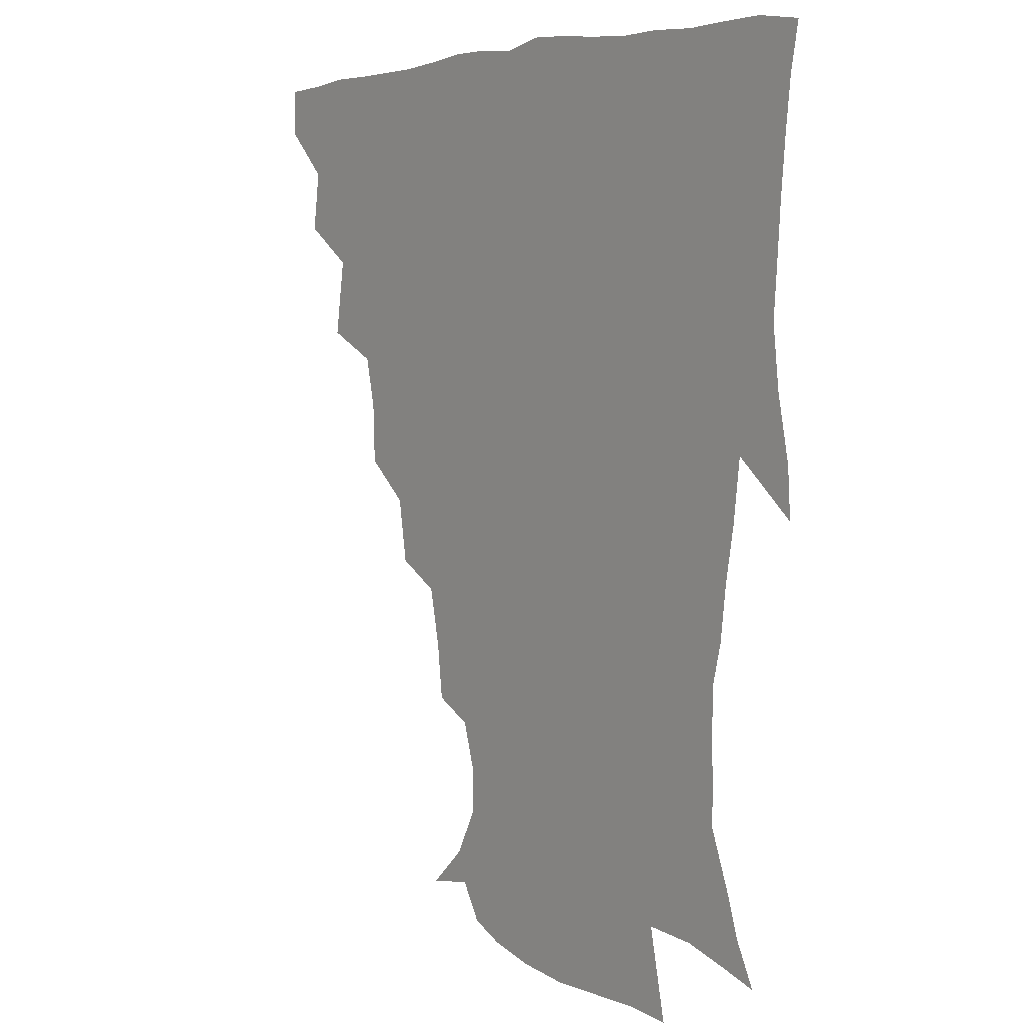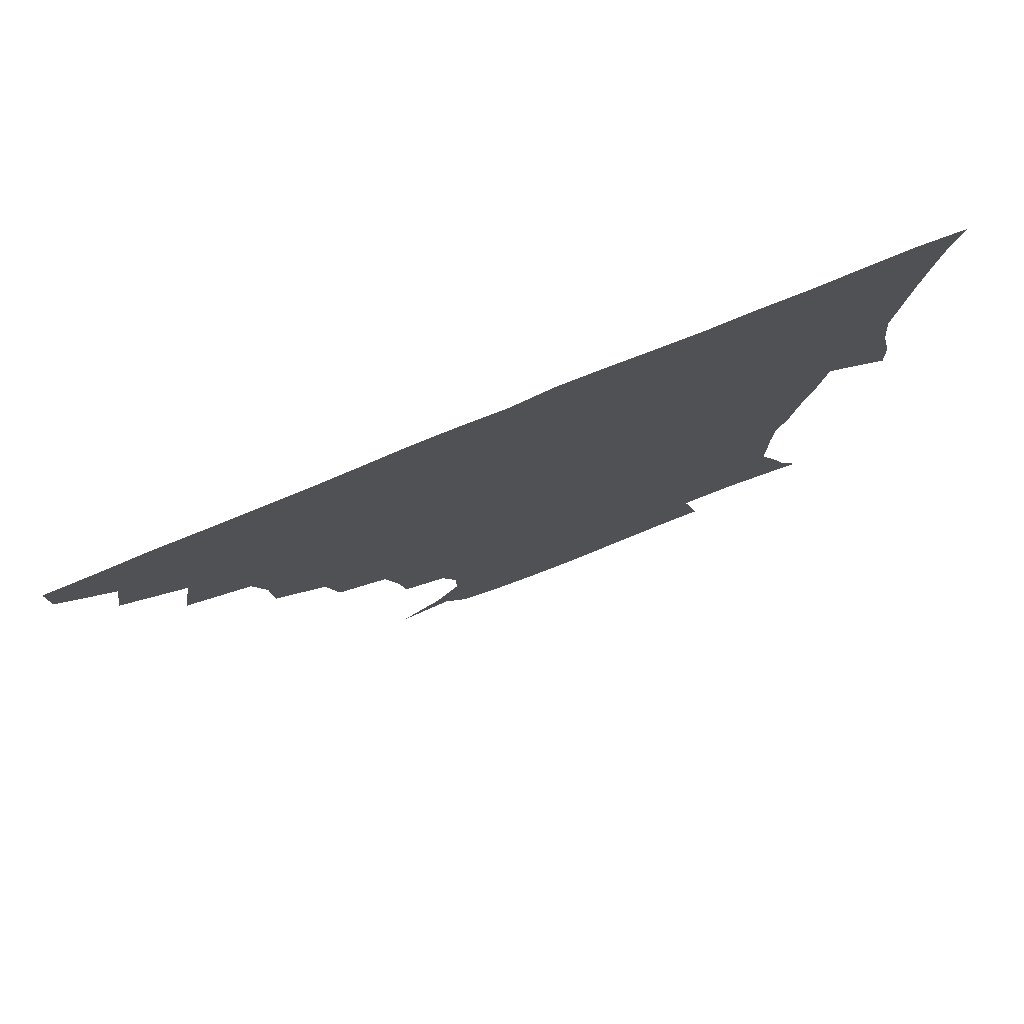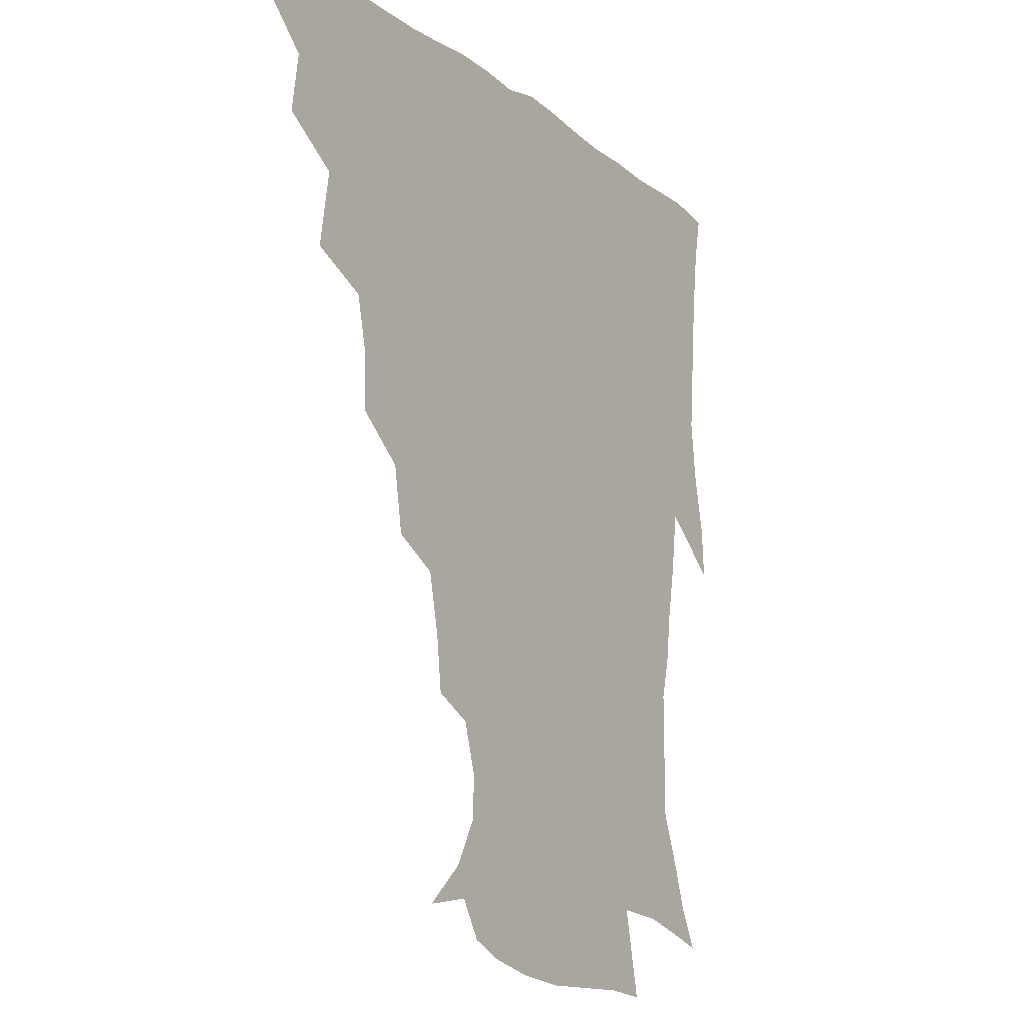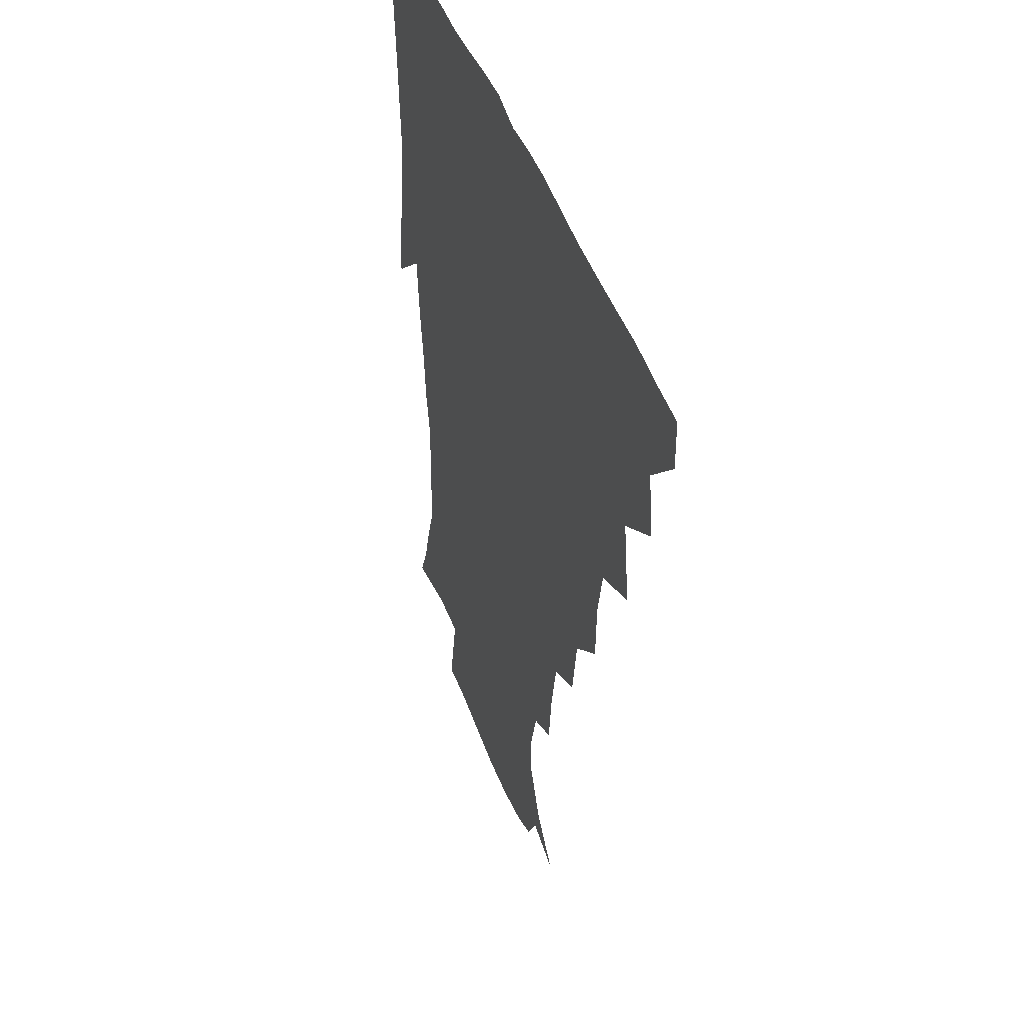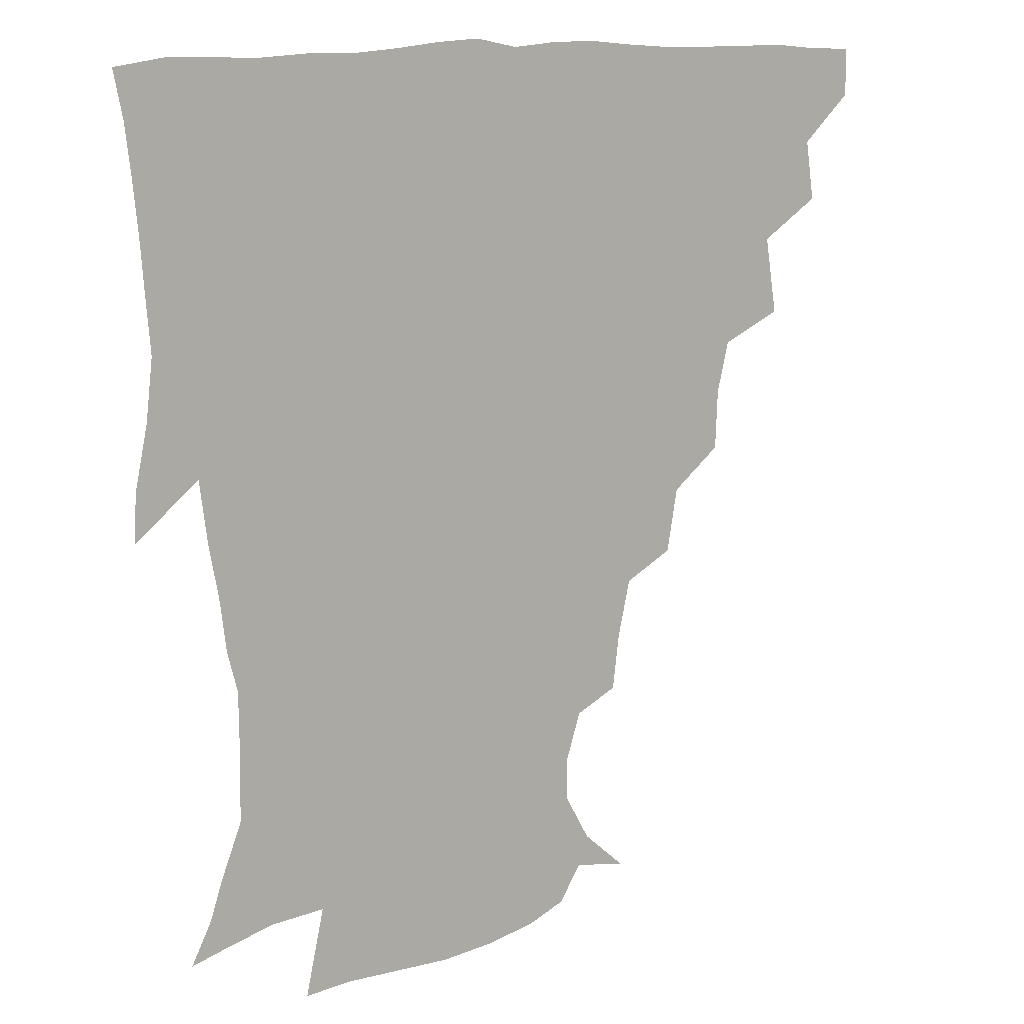
<metadata>
{"format":"obj","ext":"obj","renderer":"f3d","projection":"perspective","resolution":1024,"background":"white","views":[{"elev":4.2,"azim":53.3,"up":"+Y"},{"elev":79.2,"azim":-22.2,"up":"+Y"},{"elev":-14.8,"azim":-57.1,"up":"+Y"},{"elev":42.6,"azim":-107.8,"up":"+Y"},{"elev":12.6,"azim":149.0,"up":"+Y"}]}
</metadata>
<code>
v 436.2 419.4 0
v 436.2 435 0
v 449.4 384 0
v 452.2 403.7 0
v 452.8 420.1 0
v 451.8 435.6 0
v 464.6 345.6 0
v 468.6 371 0
v 469.3 389.9 0
v 468 405.1 0
v 467.5 420.5 0
v 466.9 437 0
v 489 299.7 0
v 488.3 319.2 0
v 484.5 336.1 0
v 484.4 357 0
v 485.1 375.7 0
v 484.7 391.5 0
v 483.4 406 0
v 482.5 421.2 0
v 482.1 436.6 0
v 508.5 265.3 0
v 505 286.4 0
v 502 304.6 0
v 504.2 331.4 0
v 499.9 343.4 0
v 500.9 362.4 0
v 499.9 377.2 0
v 499 391.8 0
v 498.4 406.3 0
v 497.9 420.8 0
v 497.1 436.7 0
v 530.6 219.1 0
v 528.5 237.3 0
v 524.4 256.4 0
v 520.6 277.7 0
v 518.1 295.1 0
v 517.5 315.8 0
v 517.3 334.5 0
v 514.9 346.9 0
v 516 364.7 0
v 514.6 378.1 0
v 513.8 392.3 0
v 513 406.7 0
v 512.4 421.4 0
v 512 436.8 0
v 526.7 153.7 0
v 540.9 166.7 0
v 549.1 181.9 0
v 549.3 196.2 0
v 544.4 212 0
v 541.5 232.7 0
v 538.3 248.5 0
v 535.5 267 0
v 533.1 283.3 0
v 532.5 303.2 0
v 531.3 318.5 0
v 530.5 334.8 0
v 530.2 349.9 0
v 530.1 364.7 0
v 529.4 378.6 0
v 528.1 392.6 0
v 527.8 406.9 0
v 527.1 421.7 0
v 526.7 437.8 0
v 544.1 156.7 0
v 556 174.4 0
v 558.6 190.9 0
v 556.7 203.5 0
v 554.1 222.3 0
v 552.4 241.3 0
v 549.9 255.7 0
v 547.7 270.8 0
v 546.7 288.8 0
v 545.8 305.9 0
v 545.4 321.5 0
v 544.9 336.4 0
v 544.6 350.9 0
v 545.2 366.1 0
v 544.3 378.9 0
v 543.3 392.6 0
v 542.8 407 0
v 541.7 422.8 0
v 541.1 439.1 0
v 551.4 144.6 0
v 560.8 160.3 0
v 567.9 179.7 0
v 568 196.1 0
v 567.5 211.7 0
v 564.9 229 0
v 564.1 244.9 0
v 562.2 259.6 0
v 561.1 276.5 0
v 560.6 293 0
v 559.6 306.8 0
v 559.1 322.7 0
v 559.2 337.3 0
v 558.7 350.8 0
v 558.9 365.8 0
v 558.4 378.9 0
v 557.9 392.6 0
v 558 406.4 0
v 557.2 421.2 0
v 555.4 439 0
v 563.3 139.3 0
v 576.1 164.8 0
v 579.4 183.2 0
v 578.7 196.7 0
v 578 217.8 0
v 576.9 229.8 0
v 576.2 246.4 0
v 574.9 261.8 0
v 574 278.1 0
v 573.6 294.4 0
v 574 309.7 0
v 572.9 321.5 0
v 573.1 337.4 0
v 573 351.3 0
v 573.1 365.5 0
v 572.9 378.9 0
v 572.7 392.6 0
v 572.5 406.5 0
v 571.5 421.3 0
v 570.3 437.6 0
v 579.5 135.3 0
v 589 165.8 0
v 590.7 184.9 0
v 591.2 199.5 0
v 589.2 217.3 0
v 589.1 229.9 0
v 588 248.8 0
v 587.7 264.4 0
v 587.6 279.5 0
v 587.1 294.1 0
v 587.2 310.7 0
v 587.4 324.4 0
v 587.6 339.1 0
v 587.6 352.2 0
v 587.7 365.8 0
v 587.8 379.3 0
v 587.6 392.8 0
v 587.1 406.5 0
v 585.8 422.2 0
v 584 440.4 0
v 597.8 133.2 0
v 602 166 0
v 602.3 186 0
v 602.5 204.4 0
v 602 217.9 0
v 601.9 233.2 0
v 600.8 249.5 0
v 600.3 264.6 0
v 600.7 280 0
v 600.7 295.3 0
v 600.8 310.7 0
v 601.2 323.8 0
v 601.3 338.4 0
v 601.5 351.6 0
v 601.9 366 0
v 602.3 379.6 0
v 602.2 393.1 0
v 601.3 407.4 0
v 600.3 422.3 0
v 598.1 439.5 0
v 616.8 133.3 0
v 615.4 165.9 0
v 614.6 186.1 0
v 614.2 201.4 0
v 613.8 218.1 0
v 613.5 235.3 0
v 613.3 251.3 0
v 613.8 264.1 0
v 613.4 280.6 0
v 614 295.1 0
v 614.1 310.4 0
v 614.9 325.3 0
v 615.2 338.5 0
v 615.6 352.5 0
v 616 366.2 0
v 616.6 380 0
v 616.6 393.3 0
v 616.5 407.1 0
v 615 422.3 0
v 613.2 437.8 0
v 634.8 133.5 0
v 629.5 163.4 0
v 627 183.7 0
v 626.1 200.2 0
v 625.3 218.1 0
v 625.2 234.7 0
v 625.4 248.9 0
v 626.5 264.3 0
v 626.7 278.6 0
v 627.3 293.7 0
v 627.7 308.2 0
v 628 324.7 0
v 628.7 338.9 0
v 629.2 352.1 0
v 629.8 366.6 0
v 630.6 380.2 0
v 630.9 393.5 0
v 631.2 407.2 0
v 630.8 421.3 0
v 628.9 436.5 0
v 650.1 131.9 0
v 643.8 161.1 0
v 639.7 181.5 0
v 637.6 199.5 0
v 636.7 216.5 0
v 636.5 232.9 0
v 637.6 245.9 0
v 638.1 263 0
v 639.5 276.7 0
v 640.4 291.9 0
v 641.2 306.5 0
v 641.1 323.3 0
v 641.6 339 0
v 642.8 351.5 0
v 643.6 365.2 0
v 644.3 380.1 0
v 645.7 394.2 0
v 646.1 407 0
v 645.9 420.8 0
v 643.7 436.8 0
v 661.9 159.5 0
v 654.1 177.8 0
v 650.5 194.5 0
v 647.8 213.1 0
v 648.1 228 0
v 649.3 241.6 0
v 650 257.6 0
v 651.5 273.2 0
v 652.6 289.9 0
v 653.8 306.4 0
v 654.7 321.2 0
v 654.9 336.5 0
v 655.7 351.4 0
v 656.8 365.3 0
v 657.8 379.9 0
v 659 393.6 0
v 659.8 407.1 0
v 660.4 421 0
v 660.3 435.7 0
v 677.7 155.1 0
v 667.8 174.1 0
v 662.6 190.8 0
v 659.5 206.5 0
v 659.3 221.6 0
v 659.8 236.4 0
v 661.4 250.5 0
v 662.8 267.8 0
v 664.5 284.7 0
v 666.7 301.2 0
v 668.2 317.8 0
v 668 333.6 0
v 668.1 349.8 0
v 669 365.4 0
v 670.8 378.9 0
v 672.3 393.3 0
v 673.7 406.5 0
v 674.8 420.5 0
v 675.2 436.1 0
v 690.4 151.2 0
v 683.5 165.2 0
v 679.6 177.3 0
v 672.1 197 0
v 672.3 208.3 0
v 671.9 223.1 0
v 672.1 239.7 0
v 675.4 253.1 0
v 677.6 270.7 0
v 680.8 288.6 0
v 683.3 309.2 0
v 681.6 327.4 0
v 681.8 343 0
v 682.4 359.3 0
v 683.6 375.5 0
v 685.1 391.5 0
v 687.4 405.5 0
v 688.8 419.5 0
v 690.3 436.3 0
v 704.9 291.2 0
v 703.9 307.4 0
v 699.6 328.2 0
v 697.3 348.4 0
v 698.7 365.5 0
v 700 383.9 0
v 701.8 402.3 0
v 703.7 418.4 0
v 706.7 433.8 0
f 4 5 1
f 1 5 2
f 5 6 2
f 8 9 3
f 3 9 4
f 9 10 4
f 4 10 5
f 10 11 5
f 5 11 6
f 11 12 6
f 15 16 7
f 7 16 8
f 16 17 8
f 8 17 9
f 17 18 9
f 9 18 10
f 18 19 10
f 10 19 11
f 19 20 11
f 11 20 12
f 20 21 12
f 23 24 13
f 13 24 14
f 24 25 14
f 14 25 15
f 25 26 15
f 15 26 16
f 26 27 16
f 16 27 17
f 27 28 17
f 17 28 18
f 28 29 18
f 18 29 19
f 29 30 19
f 19 30 20
f 30 31 20
f 20 31 21
f 31 32 21
f 35 36 22
f 22 36 23
f 36 37 23
f 23 37 24
f 37 38 24
f 24 38 25
f 38 39 25
f 25 39 26
f 39 40 26
f 26 40 27
f 40 41 27
f 27 41 28
f 41 42 28
f 28 42 29
f 42 43 29
f 29 43 30
f 43 44 30
f 30 44 31
f 44 45 31
f 31 45 32
f 45 46 32
f 51 52 33
f 33 52 34
f 52 53 34
f 34 53 35
f 53 54 35
f 35 54 36
f 54 55 36
f 36 55 37
f 55 56 37
f 37 56 38
f 56 57 38
f 38 57 39
f 57 58 39
f 39 58 40
f 58 59 40
f 40 59 41
f 59 60 41
f 41 60 42
f 60 61 42
f 42 61 43
f 61 62 43
f 43 62 44
f 62 63 44
f 44 63 45
f 63 64 45
f 45 64 46
f 64 65 46
f 47 66 48
f 66 67 48
f 48 67 49
f 67 68 49
f 49 68 50
f 68 69 50
f 50 69 51
f 69 70 51
f 51 70 52
f 70 71 52
f 52 71 53
f 71 72 53
f 53 72 54
f 72 73 54
f 54 73 55
f 73 74 55
f 55 74 56
f 74 75 56
f 56 75 57
f 75 76 57
f 57 76 58
f 76 77 58
f 58 77 59
f 77 78 59
f 59 78 60
f 78 79 60
f 60 79 61
f 79 80 61
f 61 80 62
f 80 81 62
f 62 81 63
f 81 82 63
f 63 82 64
f 82 83 64
f 64 83 65
f 83 84 65
f 85 86 66
f 66 86 67
f 86 87 67
f 67 87 68
f 87 88 68
f 68 88 69
f 88 89 69
f 69 89 70
f 89 90 70
f 70 90 71
f 90 91 71
f 71 91 72
f 91 92 72
f 72 92 73
f 92 93 73
f 73 93 74
f 93 94 74
f 74 94 75
f 94 95 75
f 75 95 76
f 95 96 76
f 76 96 77
f 96 97 77
f 77 97 78
f 97 98 78
f 78 98 79
f 98 99 79
f 79 99 80
f 99 100 80
f 80 100 81
f 100 101 81
f 81 101 82
f 101 102 82
f 82 102 83
f 102 103 83
f 83 103 84
f 103 104 84
f 85 105 86
f 105 106 86
f 86 106 87
f 106 107 87
f 87 107 88
f 107 108 88
f 88 108 89
f 108 109 89
f 89 109 90
f 109 110 90
f 90 110 91
f 110 111 91
f 91 111 92
f 111 112 92
f 92 112 93
f 112 113 93
f 93 113 94
f 113 114 94
f 94 114 95
f 114 115 95
f 95 115 96
f 115 116 96
f 96 116 97
f 116 117 97
f 97 117 98
f 117 118 98
f 98 118 99
f 118 119 99
f 99 119 100
f 119 120 100
f 100 120 101
f 120 121 101
f 101 121 102
f 121 122 102
f 102 122 103
f 122 123 103
f 103 123 104
f 123 124 104
f 105 125 106
f 125 126 106
f 106 126 107
f 126 127 107
f 107 127 108
f 127 128 108
f 108 128 109
f 128 129 109
f 109 129 110
f 129 130 110
f 110 130 111
f 130 131 111
f 111 131 112
f 131 132 112
f 112 132 113
f 132 133 113
f 113 133 114
f 133 134 114
f 114 134 115
f 134 135 115
f 115 135 116
f 135 136 116
f 116 136 117
f 136 137 117
f 117 137 118
f 137 138 118
f 118 138 119
f 138 139 119
f 119 139 120
f 139 140 120
f 120 140 121
f 140 141 121
f 121 141 122
f 141 142 122
f 122 142 123
f 142 143 123
f 123 143 124
f 143 144 124
f 125 145 126
f 145 146 126
f 126 146 127
f 146 147 127
f 127 147 128
f 147 148 128
f 128 148 129
f 148 149 129
f 129 149 130
f 149 150 130
f 130 150 131
f 150 151 131
f 131 151 132
f 151 152 132
f 132 152 133
f 152 153 133
f 133 153 134
f 153 154 134
f 134 154 135
f 154 155 135
f 135 155 136
f 155 156 136
f 136 156 137
f 156 157 137
f 137 157 138
f 157 158 138
f 138 158 139
f 158 159 139
f 139 159 140
f 159 160 140
f 140 160 141
f 160 161 141
f 141 161 142
f 161 162 142
f 142 162 143
f 162 163 143
f 143 163 144
f 163 164 144
f 145 165 146
f 165 166 146
f 146 166 147
f 166 167 147
f 147 167 148
f 167 168 148
f 148 168 149
f 168 169 149
f 149 169 150
f 169 170 150
f 150 170 151
f 170 171 151
f 151 171 152
f 171 172 152
f 152 172 153
f 172 173 153
f 153 173 154
f 173 174 154
f 154 174 155
f 174 175 155
f 155 175 156
f 175 176 156
f 156 176 157
f 176 177 157
f 157 177 158
f 177 178 158
f 158 178 159
f 178 179 159
f 159 179 160
f 179 180 160
f 160 180 161
f 180 181 161
f 161 181 162
f 181 182 162
f 162 182 163
f 182 183 163
f 163 183 164
f 183 184 164
f 165 185 166
f 185 186 166
f 166 186 167
f 186 187 167
f 167 187 168
f 187 188 168
f 168 188 169
f 188 189 169
f 169 189 170
f 189 190 170
f 170 190 171
f 190 191 171
f 171 191 172
f 191 192 172
f 172 192 173
f 192 193 173
f 173 193 174
f 193 194 174
f 174 194 175
f 194 195 175
f 175 195 176
f 195 196 176
f 176 196 177
f 196 197 177
f 177 197 178
f 197 198 178
f 178 198 179
f 198 199 179
f 179 199 180
f 199 200 180
f 180 200 181
f 200 201 181
f 181 201 182
f 201 202 182
f 182 202 183
f 202 203 183
f 183 203 184
f 203 204 184
f 185 205 186
f 205 206 186
f 186 206 187
f 206 207 187
f 187 207 188
f 207 208 188
f 188 208 189
f 208 209 189
f 189 209 190
f 209 210 190
f 190 210 191
f 210 211 191
f 191 211 192
f 211 212 192
f 192 212 193
f 212 213 193
f 193 213 194
f 213 214 194
f 194 214 195
f 214 215 195
f 195 215 196
f 215 216 196
f 196 216 197
f 216 217 197
f 197 217 198
f 217 218 198
f 198 218 199
f 218 219 199
f 199 219 200
f 219 220 200
f 200 220 201
f 220 221 201
f 201 221 202
f 221 222 202
f 202 222 203
f 222 223 203
f 203 223 204
f 223 224 204
f 206 225 207
f 225 226 207
f 207 226 208
f 226 227 208
f 208 227 209
f 227 228 209
f 209 228 210
f 228 229 210
f 210 229 211
f 229 230 211
f 211 230 212
f 230 231 212
f 212 231 213
f 231 232 213
f 213 232 214
f 232 233 214
f 214 233 215
f 233 234 215
f 215 234 216
f 234 235 216
f 216 235 217
f 235 236 217
f 217 236 218
f 236 237 218
f 218 237 219
f 237 238 219
f 219 238 220
f 238 239 220
f 220 239 221
f 239 240 221
f 221 240 222
f 240 241 222
f 222 241 223
f 241 242 223
f 223 242 224
f 242 243 224
f 225 244 226
f 244 245 226
f 226 245 227
f 245 246 227
f 227 246 228
f 246 247 228
f 228 247 229
f 247 248 229
f 229 248 230
f 248 249 230
f 230 249 231
f 249 250 231
f 231 250 232
f 250 251 232
f 232 251 233
f 251 252 233
f 233 252 234
f 252 253 234
f 234 253 235
f 253 254 235
f 235 254 236
f 254 255 236
f 236 255 237
f 255 256 237
f 237 256 238
f 256 257 238
f 238 257 239
f 257 258 239
f 239 258 240
f 258 259 240
f 240 259 241
f 259 260 241
f 241 260 242
f 260 261 242
f 242 261 243
f 261 262 243
f 244 263 245
f 263 264 245
f 245 264 246
f 264 265 246
f 246 265 247
f 265 266 247
f 247 266 248
f 266 267 248
f 248 267 249
f 267 268 249
f 249 268 250
f 268 269 250
f 250 269 251
f 269 270 251
f 251 270 252
f 270 271 252
f 252 271 253
f 271 272 253
f 253 272 254
f 272 273 254
f 254 273 255
f 273 274 255
f 255 274 256
f 274 275 256
f 256 275 257
f 275 276 257
f 257 276 258
f 276 277 258
f 258 277 259
f 277 278 259
f 259 278 260
f 278 279 260
f 260 279 261
f 279 280 261
f 261 280 262
f 280 281 262
f 273 282 274
f 282 283 274
f 274 283 275
f 283 284 275
f 275 284 276
f 284 285 276
f 276 285 277
f 285 286 277
f 277 286 278
f 286 287 278
f 278 287 279
f 287 288 279
f 279 288 280
f 288 289 280
f 280 289 281
f 289 290 281

</code>
